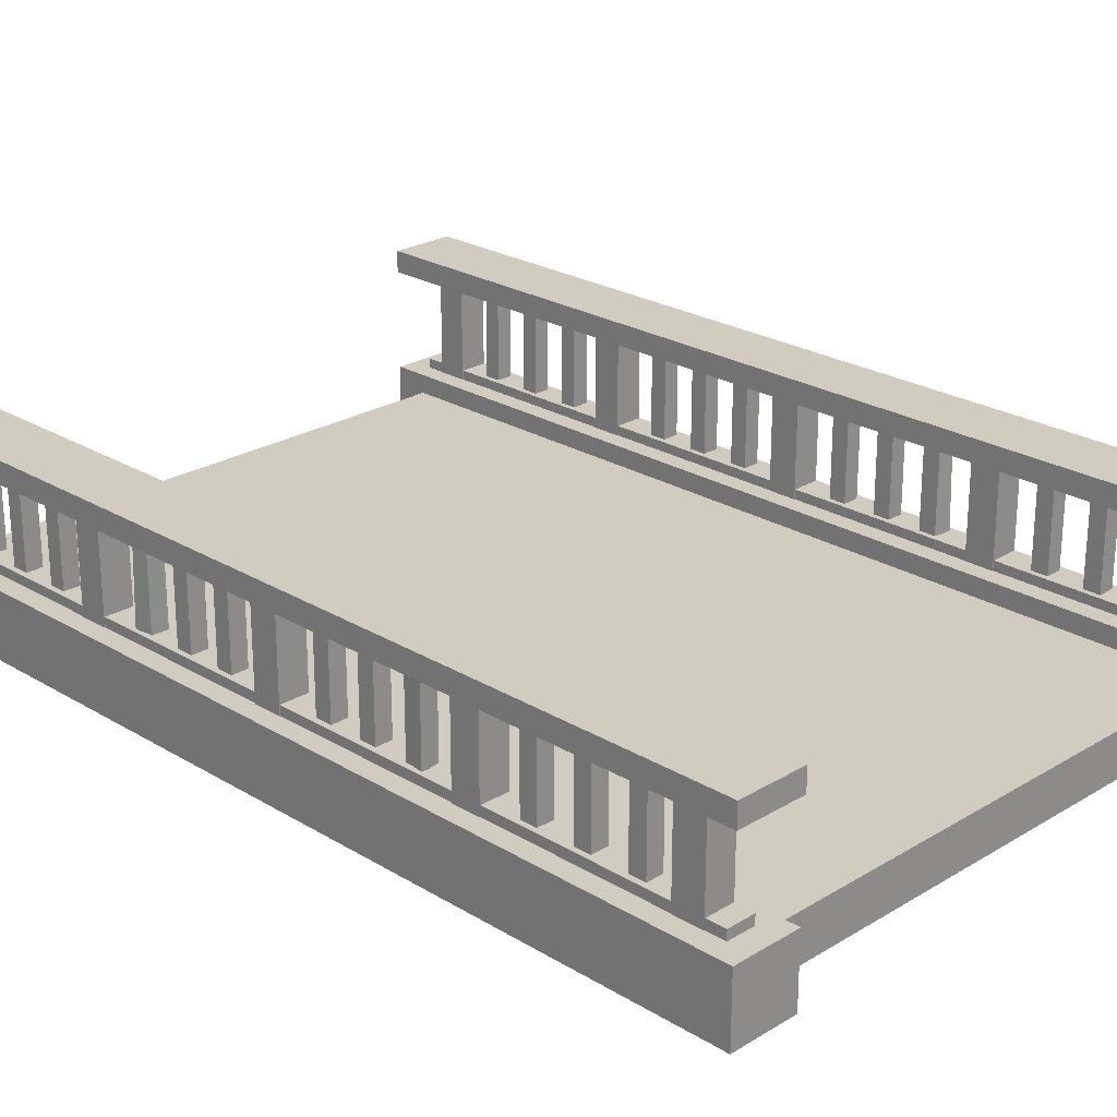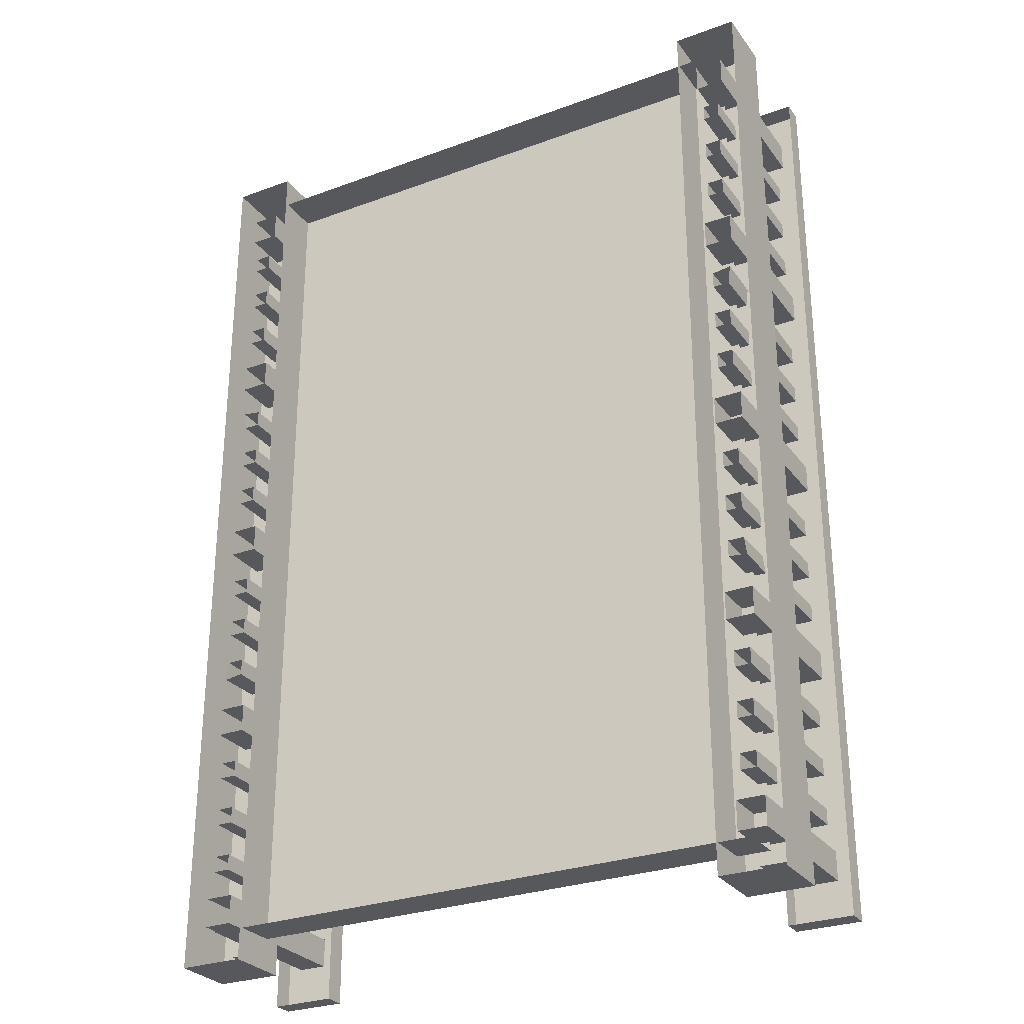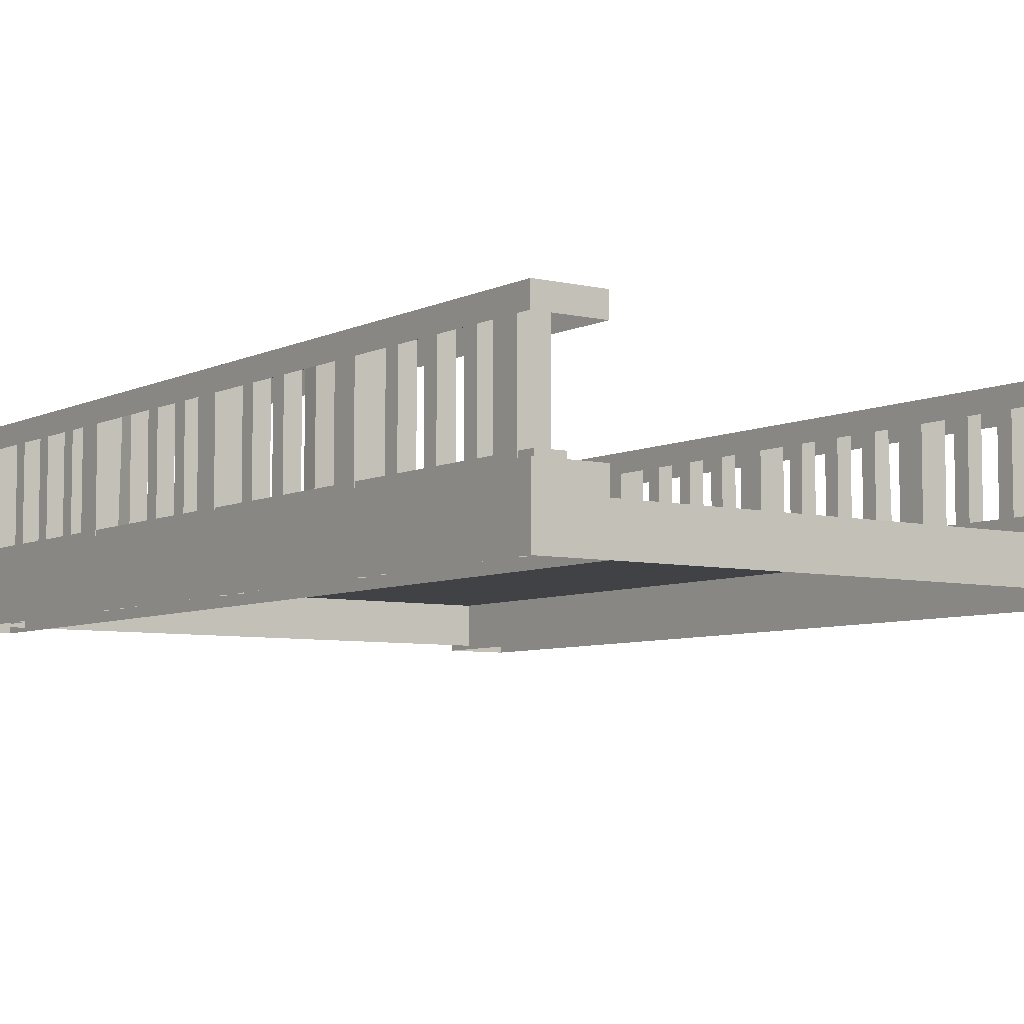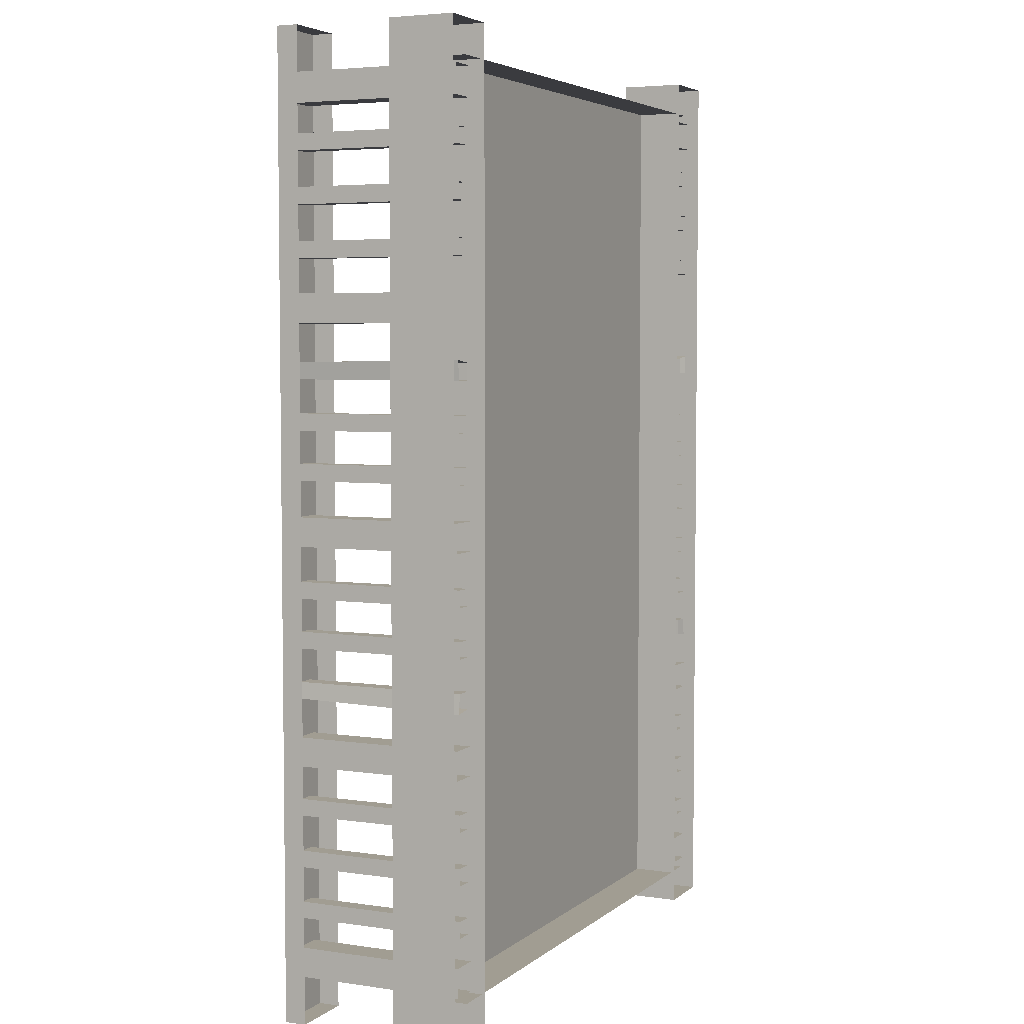
<metadata>
{"format":"obj","ext":"obj","renderer":"f3d","projection":"perspective","resolution":1024,"background":"white","views":[{"elev":24.1,"azim":135.0,"up":"+Y"},{"elev":-28.6,"azim":28.9,"up":"+Z"},{"elev":-6.3,"azim":-35.3,"up":"+Y"},{"elev":4.6,"azim":-65.0,"up":"+Z"}]}
</metadata>
<code>
o sironBridgeD4_Cube.008
v -0.5 -0.1 0.6
v -0.5 0.1223 0.6
v -0.6689 0.8295 0.4311
v -0.6689 0.7197 0.4311
v -0.6689 -0.1197 0.4311
v -0.6689 0.2181 0.4311
v -0.3311 -0.1197 0.4311
v -0.3311 0.2181 0.4311
v -0.3311 0.7197 0.4311
v -0.3311 0.8295 0.4311
v -0.5702 0.2661 0.5458
v -0.5702 0.1564 0.5458
v -0.4298 0.1564 0.5458
v -0.4298 0.2661 0.5458
v -0.5 0.1223 2.181
v -0.5 0.1223 2.081
v -0.5 0.1223 0.7
v -3.5 -0.1 0.6
v -3.5 0.1223 0.6
v -3.331 0.8295 0.4311
v -3.331 0.7197 0.4311
v -3.331 -0.1197 0.4311
v -3.331 0.2181 0.4311
v -3.669 -0.1197 0.4311
v -3.669 0.2181 0.4311
v -2 0.1223 0.6
v -2 -0.1 0.6
v -3.669 0.7197 0.4311
v -3.669 0.8295 0.4311
v -3.43 0.2661 0.5458
v -3.43 0.1564 0.5458
v -3.57 0.1564 0.5458
v -3.57 0.2661 0.5458
v -3.5 0.1223 2.181
v -2 0.1223 2.181
v -3.5 0.1223 2.081
v -2 0.1223 2.081
v -3.5 0.1223 0.7
v -2 0.1223 0.7
v -0.5 -0.1 5.193
v -0.5 0.1223 5.193
v -0.6689 0.8295 5.362
v -0.6689 0.7197 5.362
v -0.6689 -0.1197 5.362
v -0.6689 0.2181 5.362
v -0.3311 -0.1197 5.362
v -0.3311 0.2181 5.362
v -0.3311 0.7197 5.362
v -0.3311 0.8295 5.362
v -0.5702 0.2661 5.247
v -0.5702 0.1564 5.247
v -0.4298 0.1564 5.247
v -0.4298 0.2661 5.247
v -0.5 0.1223 2.897
v -0.6689 0.7197 2.897
v -0.6689 0.8295 2.897
v -0.3311 0.7197 2.897
v -0.3311 0.8295 2.897
v -0.6689 -0.1197 2.897
v -0.6689 0.2181 2.897
v -0.3311 -0.1197 2.897
v -0.3311 0.2181 2.897
v -0.5 0.1223 3.612
v -0.5 0.1223 3.712
v -0.5 0.1223 5.093
v -0.4298 0.2661 2.897
v -0.4298 0.1564 2.897
v -0.5702 0.1564 2.897
v -0.5702 0.2661 2.897
v -3.5 -0.1 5.193
v -3.5 0.1223 5.193
v -3.331 0.8295 5.362
v -3.331 0.7197 5.362
v -3.331 -0.1197 5.362
v -3.331 0.2181 5.362
v -3.669 -0.1197 5.362
v -3.669 0.2181 5.362
v -2 0.1223 5.193
v -2 -0.1 5.193
v -3.669 0.7197 5.362
v -3.669 0.8295 5.362
v -3.43 0.2661 5.247
v -3.43 0.1564 5.247
v -3.57 0.1564 5.247
v -3.57 0.2661 5.247
v -3.5 0.1223 2.897
v -2 0.1223 2.897
v -3.331 0.7197 2.897
v -3.331 0.8295 2.897
v -3.669 0.7197 2.897
v -3.669 0.8295 2.897
v -3.331 -0.1197 2.897
v -3.331 0.2181 2.897
v -3.669 -0.1197 2.897
v -3.669 0.2181 2.897
v -3.5 0.1223 3.612
v -2 0.1223 3.612
v -3.5 0.1223 3.712
v -2 0.1223 3.712
v -3.5 0.1223 5.093
v -2 0.1223 5.093
v -3.57 0.2661 2.897
v -3.57 0.1564 2.897
v -3.43 0.1564 2.897
v -3.43 0.2661 2.897
f 27 26 2 1
f 4 3 10 9
f 55 56 3 4
f 59 60 6 5
f 5 6 8 7
f 12 11 14 13
f 15 35 87 54
f 10 3 56 58
f 9 10 58 57
f 8 6 60 62
f 7 8 62 61
f 17 39 37 16
f 2 26 39 17
f 37 35 15 16
f 11 69 66 14
f 14 66 67 13
f 12 68 69 11
f 13 67 68 12
f 27 18 19 26
f 21 28 29 20
f 88 21 20 89
f 92 22 23 93
f 22 24 25 23
f 31 32 33 30
f 34 86 87 35
f 29 91 89 20
f 28 90 91 29
f 25 95 93 23
f 24 94 95 25
f 38 36 37 39
f 19 38 39 26
f 37 36 34 35
f 30 33 102 105
f 33 32 103 102
f 31 30 105 104
f 32 31 104 103
f 79 40 41 78
f 43 48 49 42
f 55 43 42 56
f 59 44 45 60
f 44 46 47 45
f 51 52 53 50
f 63 54 87 97
f 49 58 56 42
f 48 57 58 49
f 47 62 60 45
f 46 61 62 47
f 65 64 99 101
f 41 65 101 78
f 99 64 63 97
f 50 53 66 69
f 53 52 67 66
f 51 50 69 68
f 52 51 68 67
f 79 78 71 70
f 73 72 81 80
f 88 89 72 73
f 92 93 75 74
f 74 75 77 76
f 83 82 85 84
f 96 97 87 86
f 81 72 89 91
f 80 81 91 90
f 77 75 93 95
f 76 77 95 94
f 100 101 99 98
f 71 78 101 100
f 99 97 96 98
f 82 105 102 85
f 85 102 103 84
f 83 104 105 82
f 84 103 104 83
o SironBridgePillarsD4_Cube.018
v -0.5734 0.8007 0.7928
v -0.5734 -0.08693 0.7928
v -0.5734 0.8007 0.6426
v -0.5734 -0.08693 0.6426
v -0.4266 0.8007 0.7928
v -0.4266 -0.08693 0.7928
v -0.4266 0.8007 0.6426
v -0.4266 -0.08693 0.6426
v -0.5426 0.8007 1.019
v -0.5426 -0.08693 1.019
v -0.5426 0.8007 0.9359
v -0.5426 -0.08693 0.9359
v -0.4574 0.8007 1.019
v -0.4574 -0.08693 1.019
v -0.4574 0.8007 0.9359
v -0.4574 -0.08693 0.9359
v -0.5426 0.8007 1.282
v -0.5426 -0.08693 1.282
v -0.5426 0.8007 1.197
v -0.5426 -0.08693 1.197
v -0.4574 0.8007 1.282
v -0.4574 -0.08693 1.282
v -0.4574 0.8007 1.197
v -0.4574 -0.08693 1.197
v -0.5426 0.8007 1.546
v -0.5426 -0.08693 1.546
v -0.5426 0.8007 1.461
v -0.5426 -0.08693 1.461
v -0.4574 0.8007 1.546
v -0.4574 -0.08693 1.546
v -0.4574 0.8007 1.461
v -0.4574 -0.08693 1.461
v -0.5734 0.8007 1.865
v -0.5734 -0.08693 1.865
v -0.5734 0.8007 1.718
v -0.5734 -0.08693 1.718
v -0.4266 0.8007 1.865
v -0.4266 -0.08693 1.865
v -0.4266 0.8007 1.718
v -0.4266 -0.08693 1.718
v -0.5426 0.8007 2.141
v -0.5426 -0.08693 2.141
v -0.5421 0.8006 2.055
v -0.5421 -0.08705 2.055
v -0.457 0.8006 2.14
v -0.457 -0.08705 2.14
v -0.4574 0.8005 2.056
v -0.4431 -0.08719 2.041
v -0.5426 0.8007 2.394
v -0.5426 -0.08693 2.394
v -0.5426 0.8007 2.309
v -0.5426 -0.08693 2.309
v -0.4574 0.8007 2.394
v -0.4574 -0.08693 2.394
v -0.4574 0.8007 2.309
v -0.4574 -0.08693 2.309
v -0.5426 0.8007 2.644
v -0.5426 -0.08693 2.644
v -0.5426 0.8007 2.559
v -0.5426 -0.08693 2.559
v -0.4574 0.8007 2.644
v -0.4574 -0.08693 2.644
v -0.4574 0.8007 2.559
v -0.4574 -0.08693 2.559
v -0.5734 0.8007 2.823
v -0.5734 -0.08693 2.823
v -0.4266 0.8007 2.823
v -0.4266 -0.08693 2.823
v -3.427 0.8007 0.7928
v -3.427 -0.08693 0.7928
v -3.427 0.8007 0.6426
v -3.427 -0.08693 0.6426
v -3.573 0.8007 0.7928
v -3.573 -0.08693 0.7928
v -3.573 0.8007 0.6426
v -3.573 -0.08693 0.6426
v -3.457 0.8007 1.019
v -3.457 -0.08693 1.019
v -3.457 0.8007 0.9359
v -3.457 -0.08693 0.9359
v -3.543 0.8007 1.019
v -3.543 -0.08693 1.019
v -3.543 0.8007 0.9359
v -3.543 -0.08693 0.9359
v -3.457 0.8007 1.282
v -3.457 -0.08693 1.282
v -3.457 0.8007 1.197
v -3.457 -0.08693 1.197
v -3.543 0.8007 1.282
v -3.543 -0.08693 1.282
v -3.543 0.8007 1.197
v -3.543 -0.08693 1.197
v -3.457 0.8007 1.546
v -3.457 -0.08693 1.546
v -3.457 0.8007 1.461
v -3.457 -0.08693 1.461
v -3.543 0.8007 1.546
v -3.543 -0.08693 1.546
v -3.543 0.8007 1.461
v -3.543 -0.08693 1.461
v -3.427 0.8007 1.865
v -3.427 -0.08693 1.865
v -3.427 0.8007 1.718
v -3.427 -0.08693 1.718
v -3.573 0.8007 1.865
v -3.573 -0.08693 1.865
v -3.573 0.8007 1.718
v -3.573 -0.08693 1.718
v -3.457 0.8007 2.141
v -3.457 -0.08693 2.141
v -3.458 0.8006 2.055
v -3.458 -0.08705 2.055
v -3.543 0.8006 2.14
v -3.543 -0.08705 2.14
v -3.543 0.8005 2.056
v -3.557 -0.08719 2.041
v -3.457 0.8007 2.394
v -3.457 -0.08693 2.394
v -3.457 0.8007 2.309
v -3.457 -0.08693 2.309
v -3.543 0.8007 2.394
v -3.543 -0.08693 2.394
v -3.543 0.8007 2.309
v -3.543 -0.08693 2.309
v -3.457 0.8007 2.644
v -3.457 -0.08693 2.644
v -3.457 0.8007 2.559
v -3.457 -0.08693 2.559
v -3.543 0.8007 2.644
v -3.543 -0.08693 2.644
v -3.543 0.8007 2.559
v -3.543 -0.08693 2.559
v -3.427 0.8007 2.823
v -3.427 -0.08693 2.823
v -3.573 0.8007 2.823
v -3.573 -0.08693 2.823
v -0.5734 0.8007 5
v -0.5734 -0.08693 5
v -0.5734 0.8007 5.151
v -0.5734 -0.08693 5.151
v -0.4266 0.8007 5
v -0.4266 -0.08693 5
v -0.4266 0.8007 5.151
v -0.4266 -0.08693 5.151
v -0.5426 0.8007 4.774
v -0.5426 -0.08693 4.774
v -0.5426 0.8007 4.857
v -0.5426 -0.08693 4.857
v -0.4574 0.8007 4.774
v -0.4574 -0.08693 4.774
v -0.4574 0.8007 4.857
v -0.4574 -0.08693 4.857
v -0.5426 0.8007 4.511
v -0.5426 -0.08693 4.511
v -0.5426 0.8007 4.596
v -0.5426 -0.08693 4.596
v -0.4574 0.8007 4.511
v -0.4574 -0.08693 4.511
v -0.4574 0.8007 4.596
v -0.4574 -0.08693 4.596
v -0.5426 0.8007 4.247
v -0.5426 -0.08693 4.247
v -0.5426 0.8007 4.332
v -0.5426 -0.08693 4.332
v -0.4574 0.8007 4.247
v -0.4574 -0.08693 4.247
v -0.4574 0.8007 4.332
v -0.4574 -0.08693 4.332
v -0.5734 0.8007 3.928
v -0.5734 -0.08693 3.928
v -0.5734 0.8007 4.075
v -0.5734 -0.08693 4.075
v -0.4266 0.8007 3.928
v -0.4266 -0.08693 3.928
v -0.4266 0.8007 4.075
v -0.4266 -0.08693 4.075
v -0.5426 0.8007 3.652
v -0.5426 -0.08693 3.652
v -0.5421 0.8006 3.738
v -0.5421 -0.08705 3.738
v -0.457 0.8006 3.653
v -0.457 -0.08705 3.653
v -0.4574 0.8005 3.737
v -0.4431 -0.08719 3.752
v -0.4266 -0.08693 2.897
v -0.4266 0.8007 2.897
v -0.5734 -0.08693 2.897
v -0.5734 0.8007 2.897
v -0.5426 0.8007 3.399
v -0.5426 -0.08693 3.399
v -0.5426 0.8007 3.485
v -0.5426 -0.08693 3.485
v -0.4574 0.8007 3.399
v -0.4574 -0.08693 3.399
v -0.4574 0.8007 3.485
v -0.4574 -0.08693 3.485
v -0.5426 0.8007 3.149
v -0.5426 -0.08693 3.149
v -0.5426 0.8007 3.234
v -0.5426 -0.08693 3.234
v -0.4574 0.8007 3.149
v -0.4574 -0.08693 3.149
v -0.4574 0.8007 3.234
v -0.4574 -0.08693 3.234
v -0.5734 0.8007 2.97
v -0.5734 -0.08693 2.97
v -0.4266 0.8007 2.97
v -0.4266 -0.08693 2.97
v -3.427 0.8007 5
v -3.427 -0.08693 5
v -3.427 0.8007 5.151
v -3.427 -0.08693 5.151
v -3.573 0.8007 5
v -3.573 -0.08693 5
v -3.573 0.8007 5.151
v -3.573 -0.08693 5.151
v -3.457 0.8007 4.774
v -3.457 -0.08693 4.774
v -3.457 0.8007 4.857
v -3.457 -0.08693 4.857
v -3.543 0.8007 4.774
v -3.543 -0.08693 4.774
v -3.543 0.8007 4.857
v -3.543 -0.08693 4.857
v -3.457 0.8007 4.511
v -3.457 -0.08693 4.511
v -3.457 0.8007 4.596
v -3.457 -0.08693 4.596
v -3.543 0.8007 4.511
v -3.543 -0.08693 4.511
v -3.543 0.8007 4.596
v -3.543 -0.08693 4.596
v -3.457 0.8007 4.247
v -3.457 -0.08693 4.247
v -3.457 0.8007 4.332
v -3.457 -0.08693 4.332
v -3.543 0.8007 4.247
v -3.543 -0.08693 4.247
v -3.543 0.8007 4.332
v -3.543 -0.08693 4.332
v -3.427 0.8007 3.928
v -3.427 -0.08693 3.928
v -3.427 0.8007 4.075
v -3.427 -0.08693 4.075
v -3.573 0.8007 3.928
v -3.573 -0.08693 3.928
v -3.573 0.8007 4.075
v -3.573 -0.08693 4.075
v -3.457 0.8007 3.652
v -3.457 -0.08693 3.652
v -3.458 0.8006 3.738
v -3.458 -0.08705 3.738
v -3.543 0.8006 3.653
v -3.543 -0.08705 3.653
v -3.543 0.8005 3.737
v -3.557 -0.08719 3.752
v -3.573 -0.08693 2.897
v -3.573 0.8007 2.897
v -3.427 -0.08693 2.897
v -3.427 0.8007 2.897
v -3.457 0.8007 3.399
v -3.457 -0.08693 3.399
v -3.457 0.8007 3.485
v -3.457 -0.08693 3.485
v -3.543 0.8007 3.399
v -3.543 -0.08693 3.399
v -3.543 0.8007 3.485
v -3.543 -0.08693 3.485
v -3.457 0.8007 3.149
v -3.457 -0.08693 3.149
v -3.457 0.8007 3.234
v -3.457 -0.08693 3.234
v -3.543 0.8007 3.149
v -3.543 -0.08693 3.149
v -3.543 0.8007 3.234
v -3.543 -0.08693 3.234
v -3.427 0.8007 2.97
v -3.427 -0.08693 2.97
v -3.573 0.8007 2.97
v -3.573 -0.08693 2.97
f 106 108 109 107
f 108 112 113 109
f 112 110 111 113
f 110 106 107 111
f 114 116 117 115
f 116 120 121 117
f 120 118 119 121
f 118 114 115 119
f 122 124 125 123
f 124 128 129 125
f 128 126 127 129
f 126 122 123 127
f 130 132 133 131
f 132 136 137 133
f 136 134 135 137
f 134 130 131 135
f 138 140 141 139
f 140 144 145 141
f 144 142 143 145
f 142 138 139 143
f 146 148 149 147
f 148 152 153 149
f 152 150 151 153
f 150 146 147 151
f 172 291 290 173
f 154 156 157 155
f 156 160 161 157
f 160 158 159 161
f 158 154 155 159
f 162 164 165 163
f 164 168 169 165
f 168 166 167 169
f 166 162 163 167
f 293 170 171 292
f 170 172 173 171
f 174 175 177 176
f 176 177 181 180
f 180 181 179 178
f 178 179 175 174
f 182 183 185 184
f 184 185 189 188
f 188 189 187 186
f 186 187 183 182
f 190 191 193 192
f 192 193 197 196
f 196 197 195 194
f 194 195 191 190
f 198 199 201 200
f 200 201 205 204
f 204 205 203 202
f 202 203 199 198
f 206 207 209 208
f 208 209 213 212
f 212 213 211 210
f 210 211 207 206
f 214 215 217 216
f 216 217 221 220
f 220 221 219 218
f 218 219 215 214
f 240 241 362 363
f 222 223 225 224
f 224 225 229 228
f 228 229 227 226
f 226 227 223 222
f 230 231 233 232
f 232 233 237 236
f 236 237 235 234
f 234 235 231 230
f 365 364 239 238
f 238 239 241 240
f 242 243 245 244
f 244 245 249 248
f 248 249 247 246
f 246 247 243 242
f 250 251 253 252
f 252 253 257 256
f 256 257 255 254
f 254 255 251 250
f 258 259 261 260
f 260 261 265 264
f 264 265 263 262
f 262 263 259 258
f 266 267 269 268
f 268 269 273 272
f 272 273 271 270
f 270 271 267 266
f 274 275 277 276
f 276 277 281 280
f 280 281 279 278
f 278 279 275 274
f 282 283 285 284
f 284 285 289 288
f 288 289 287 286
f 286 287 283 282
f 312 313 290 291
f 294 295 297 296
f 296 297 301 300
f 300 301 299 298
f 298 299 295 294
f 302 303 305 304
f 304 305 309 308
f 308 309 307 306
f 306 307 303 302
f 293 292 311 310
f 310 311 313 312
f 314 316 317 315
f 316 320 321 317
f 320 318 319 321
f 318 314 315 319
f 322 324 325 323
f 324 328 329 325
f 328 326 327 329
f 326 322 323 327
f 330 332 333 331
f 332 336 337 333
f 336 334 335 337
f 334 330 331 335
f 338 340 341 339
f 340 344 345 341
f 344 342 343 345
f 342 338 339 343
f 346 348 349 347
f 348 352 353 349
f 352 350 351 353
f 350 346 347 351
f 354 356 357 355
f 356 360 361 357
f 360 358 359 361
f 358 354 355 359
f 384 363 362 385
f 366 368 369 367
f 368 372 373 369
f 372 370 371 373
f 370 366 367 371
f 374 376 377 375
f 376 380 381 377
f 380 378 379 381
f 378 374 375 379
f 365 382 383 364
f 382 384 385 383

</code>
